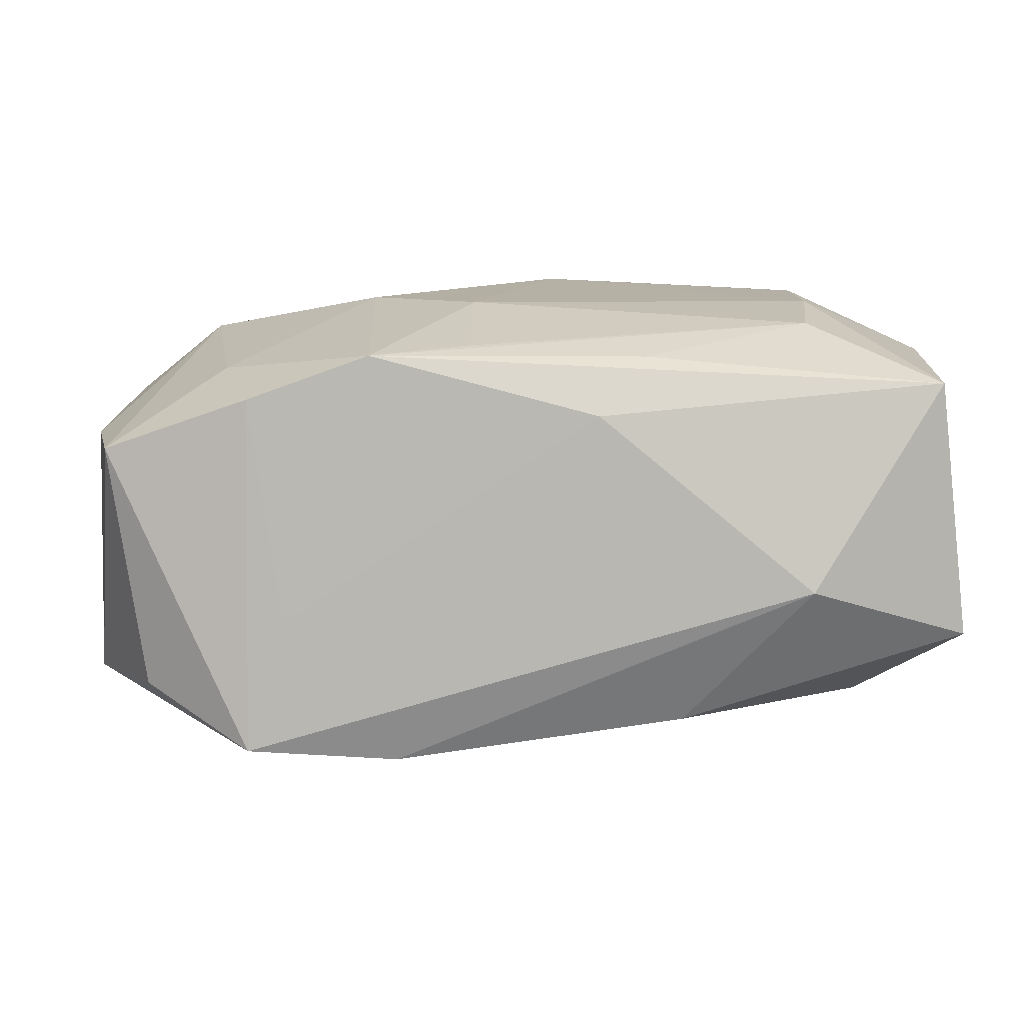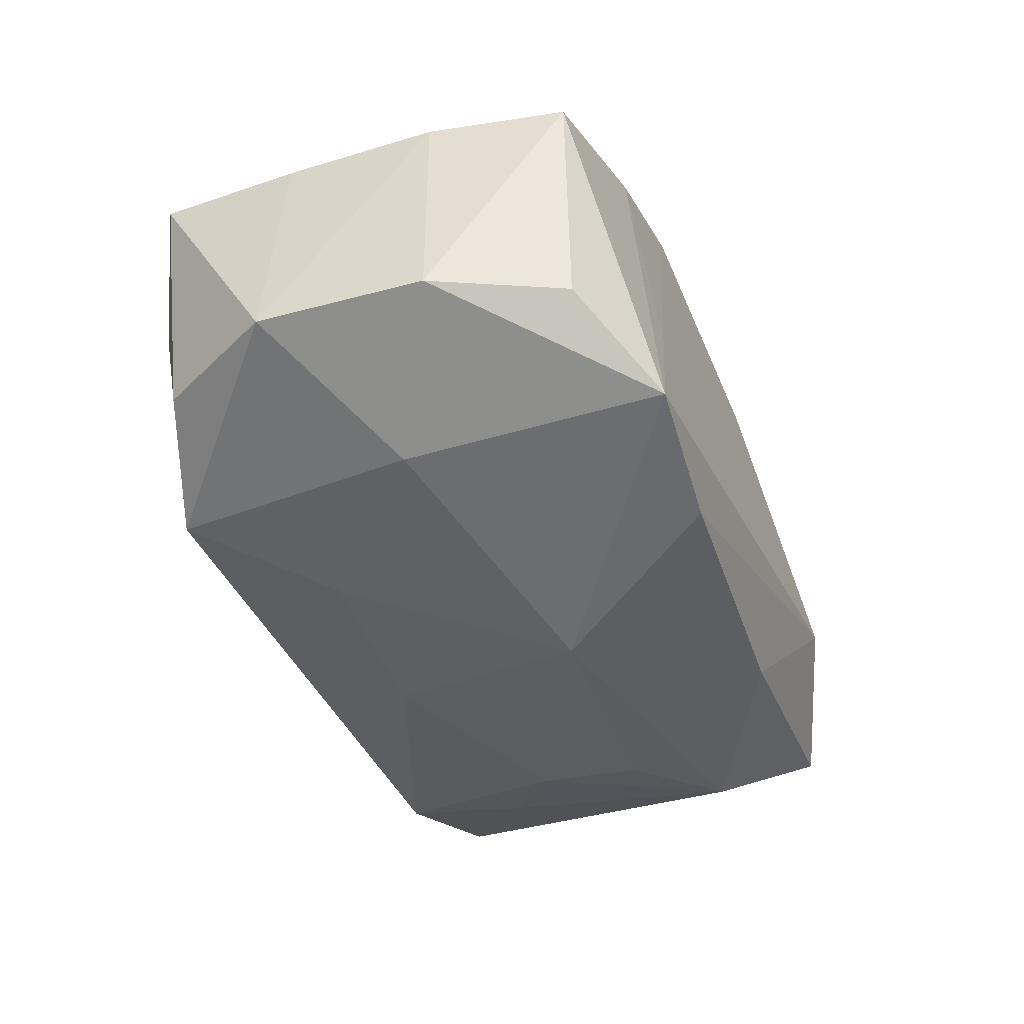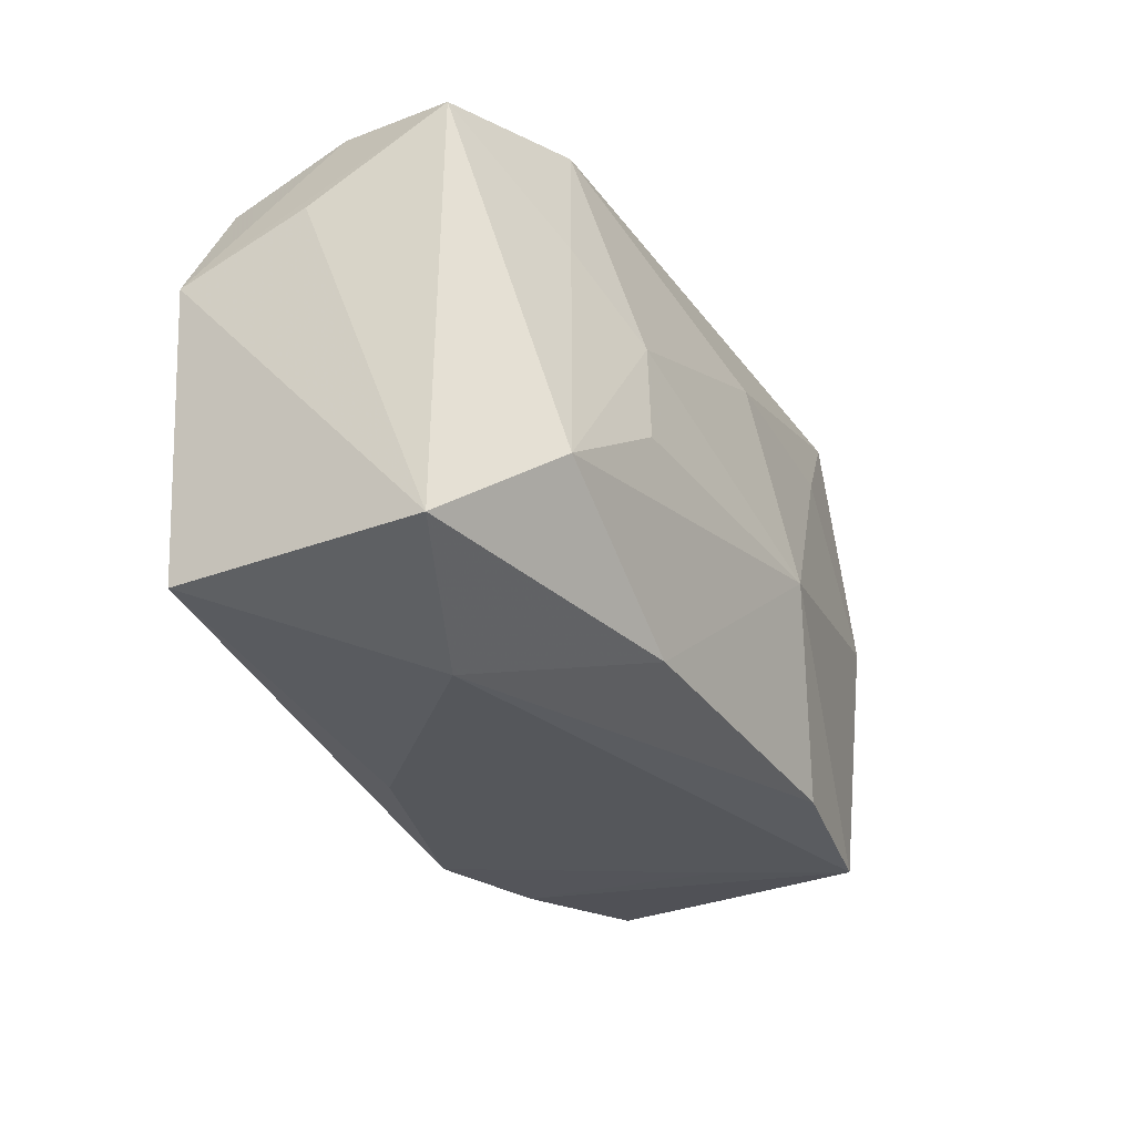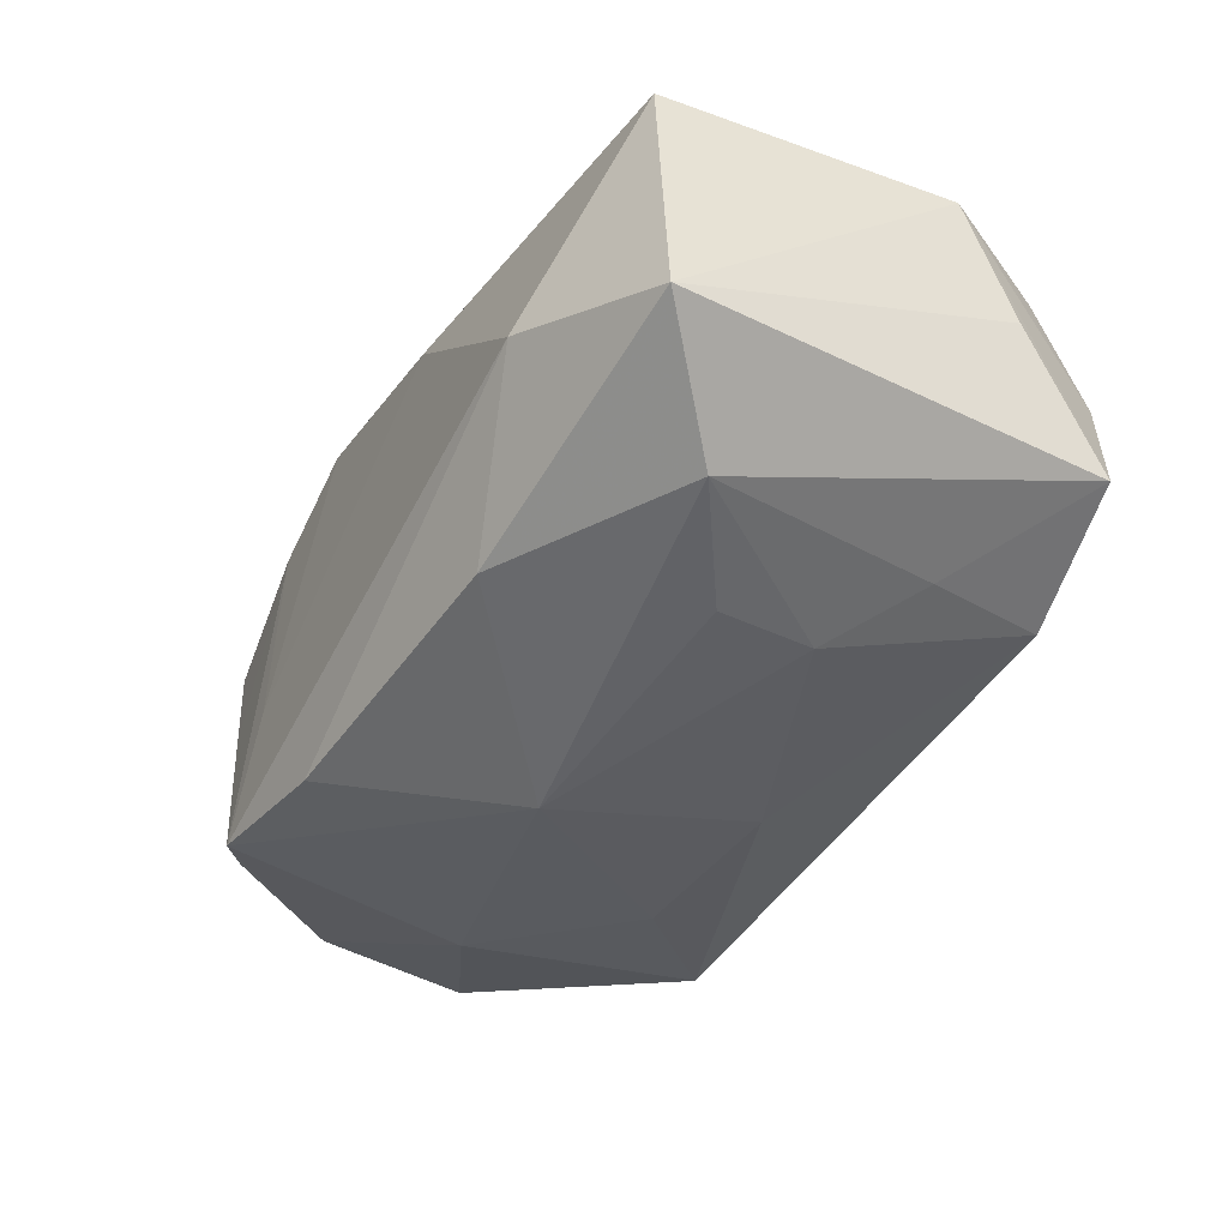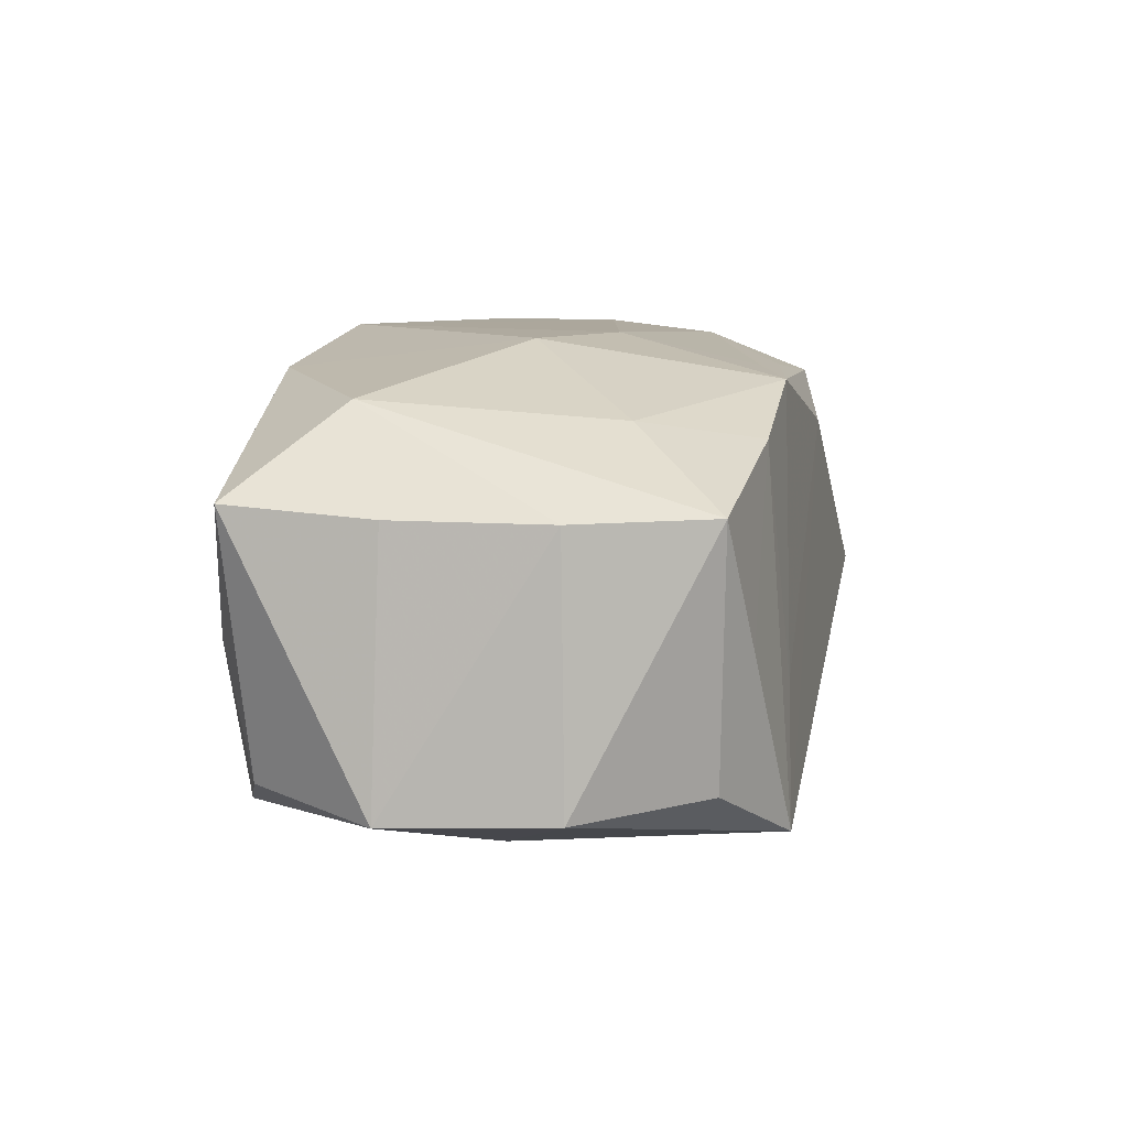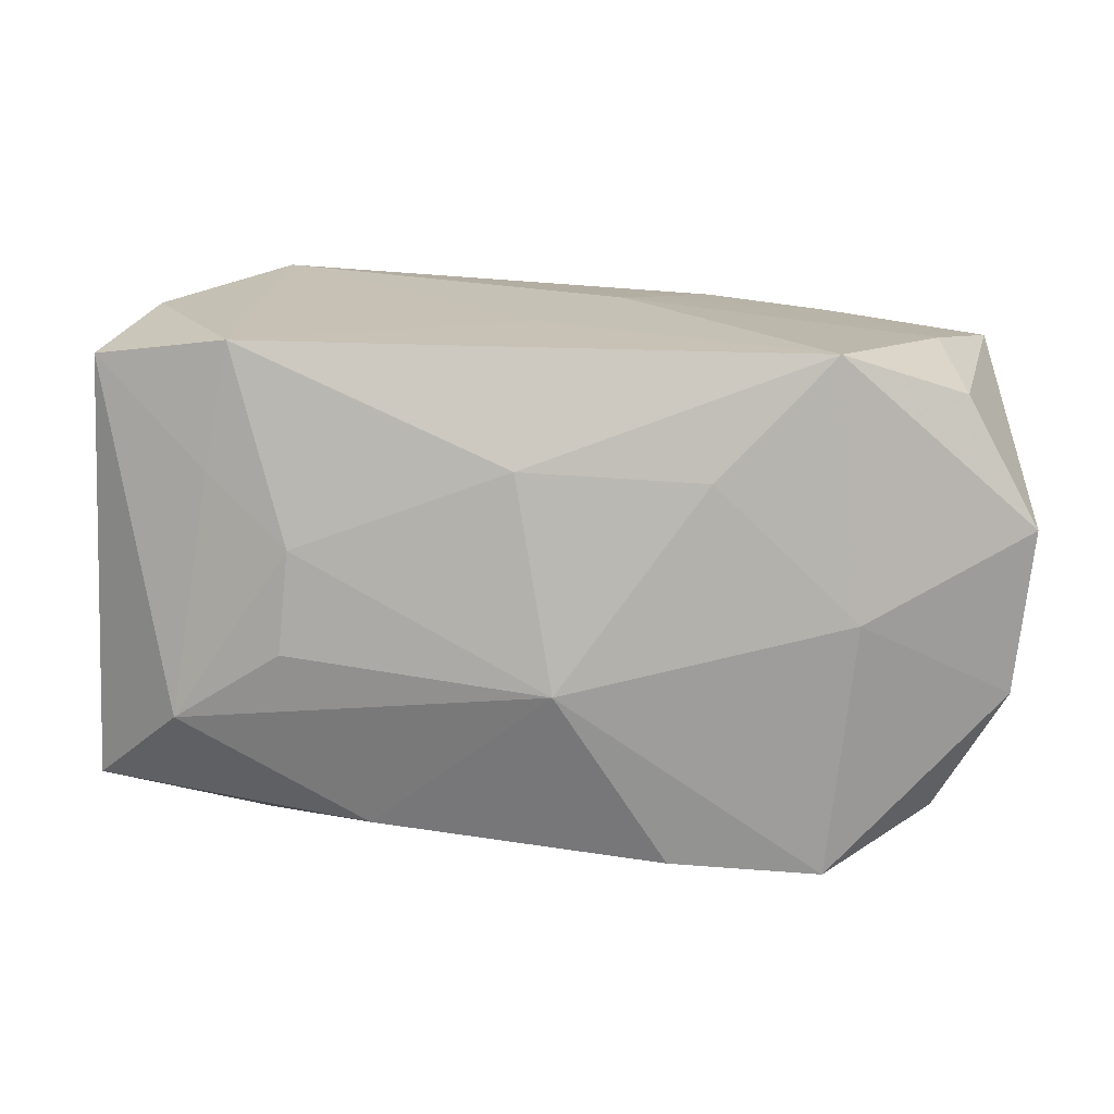
<metadata>
{"format":"obj","ext":"obj","renderer":"f3d","projection":"perspective","resolution":1024,"background":"white","views":[{"elev":-78.7,"azim":0.3,"up":"+Y"},{"elev":-45.5,"azim":-68.3,"up":"+Z"},{"elev":-29.8,"azim":114.4,"up":"+Y"},{"elev":-39.2,"azim":60.6,"up":"+Z"},{"elev":9.4,"azim":-78.8,"up":"+Z"},{"elev":15.3,"azim":-176.8,"up":"+Y"}]}
</metadata>
<code>
v -0.02859 0.01706 -0.001753
v 0.0334 0.006148 0.01186
v 0.009237 -0.01538 0.01394
v 0.02311 0.0001939 0.0165
v -0.03315 -0.006457 0.007096
v 0.0004533 0.01854 -0.005101
v -0.01206 0.0176 0.01481
v -0.009426 -0.01861 -0.01605
v -0.02071 0.01801 -0.0147
v -0.02848 -0.01574 -0.01078
v 0.02181 0.0196 0.0158
v 0.03142 -0.01548 0.01184
v -0.03361 0.004897 0.007142
v 0.02892 0.01511 0.01108
v -0.005485 0.01905 0.003147
v 0.01215 -0.01696 -0.01349
v 0.005715 -0.0188 0.009992
v -0.02124 0.01695 0.01147
v -0.001394 -0.005411 -0.0186
v 0.03235 0.01626 -0.007129
v -0.02982 0.01468 -0.0111
v -0.03492 0.005312 -0.01217
v -0.02009 -0.01766 0.0112
v 0.02185 0.01802 -0.01125
v -0.02266 -0.009144 0.01247
v 0.02303 0.009301 0.01655
v 0.02355 0.008739 -0.01205
v -0.02254 -0.0006241 -0.01624
v -0.03323 0.01568 0.007822
v 0.001363 0.009947 -0.01616
v -0.03365 -0.006783 -0.01179
v 0.02203 -0.008409 0.01562
v -0.02054 -0.01963 -0.01503
v 0.02149 -0.02005 -0.003032
v 0.02632 -0.009223 -0.01334
v -0.003766 -0.01531 0.01482
v 0.01813 -0.003742 -0.01534
v 0.02946 0.01849 0.002229
v -0.01218 0.009359 -0.01653
v -0.03089 -0.01636 0.007433
v 0.01029 0.01823 0.01654
v 0.01743 0.003784 -0.01484
v -0.003577 -0.004993 0.01706
v 0.002823 0.01666 0.01706
v -0.0177 -0.0191 -0.005337
v -0.01165 -0.0004153 0.01706
v 0.03348 -0.01583 -0.00724
v 0.03348 0.009833 0.0025
v -0.01109 -0.01791 0.01441
v -0.02672 -0.01769 -0.001648
v -0.02561 0.008839 0.01385
f 2 4 12
f 47 35 20
f 47 2 12
f 47 12 34
f 19 30 42
f 30 9 24
f 24 42 30
f 21 29 1
f 1 9 21
f 1 15 9
f 39 30 19
f 39 9 30
f 21 9 22
f 22 29 21
f 34 12 17
f 12 49 17
f 49 45 17
f 12 4 32
f 38 2 20
f 38 24 11
f 20 24 38
f 26 2 11
f 4 2 26
f 26 44 4
f 41 26 11
f 44 26 41
f 25 51 40
f 25 49 46
f 46 51 25
f 40 10 50
f 19 35 16
f 35 47 16
f 16 47 34
f 20 2 48
f 48 47 20
f 2 47 48
f 37 35 19
f 19 42 37
f 37 42 35
f 35 42 27
f 42 24 27
f 20 35 27
f 27 24 20
f 11 15 7
f 7 41 11
f 44 41 7
f 29 51 7
f 46 44 7
f 7 51 46
f 6 24 9
f 9 15 6
f 11 24 6
f 6 15 11
f 9 39 28
f 28 22 9
f 28 39 19
f 40 51 5
f 3 49 12
f 12 32 3
f 3 32 49
f 46 49 43
f 43 32 4
f 43 44 46
f 4 44 43
f 11 2 14
f 14 38 11
f 2 38 14
f 23 25 40
f 49 25 23
f 23 45 49
f 40 50 23
f 15 1 18
f 18 7 15
f 18 1 29
f 29 7 18
f 33 28 19
f 33 50 10
f 45 23 33
f 33 23 50
f 34 17 33
f 33 17 45
f 29 22 13
f 22 5 13
f 13 51 29
f 13 5 51
f 49 32 36
f 36 43 49
f 32 43 36
f 22 28 31
f 28 33 31
f 31 33 10
f 31 10 40
f 40 5 31
f 31 5 22
f 19 16 8
f 8 33 19
f 8 16 34
f 34 33 8

</code>
